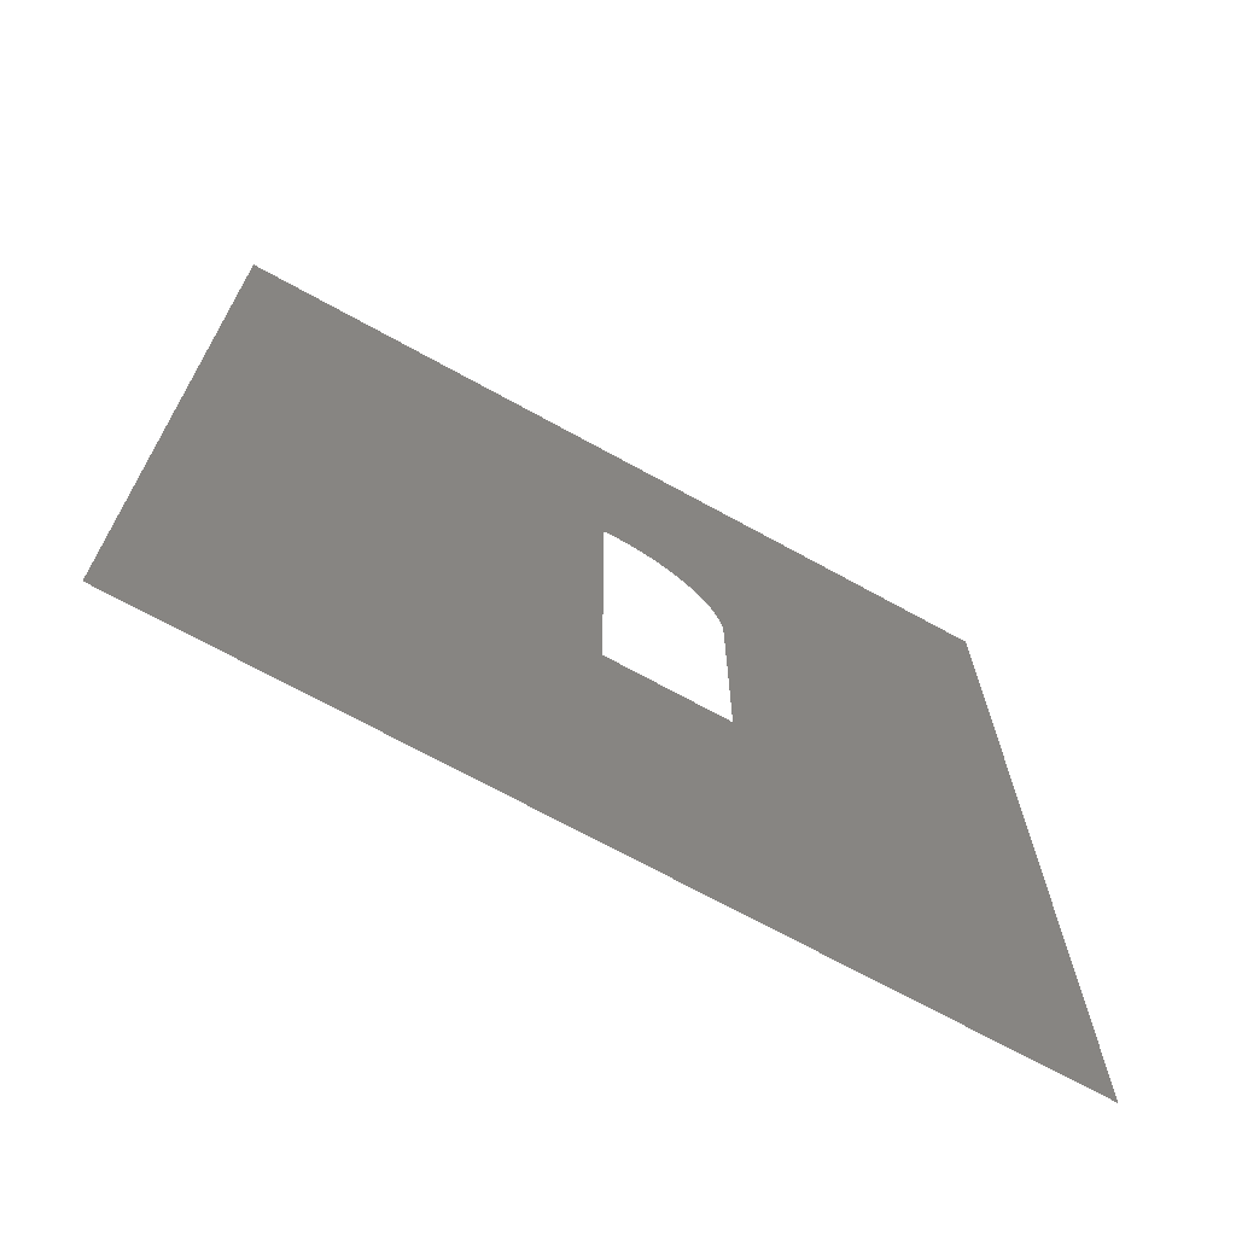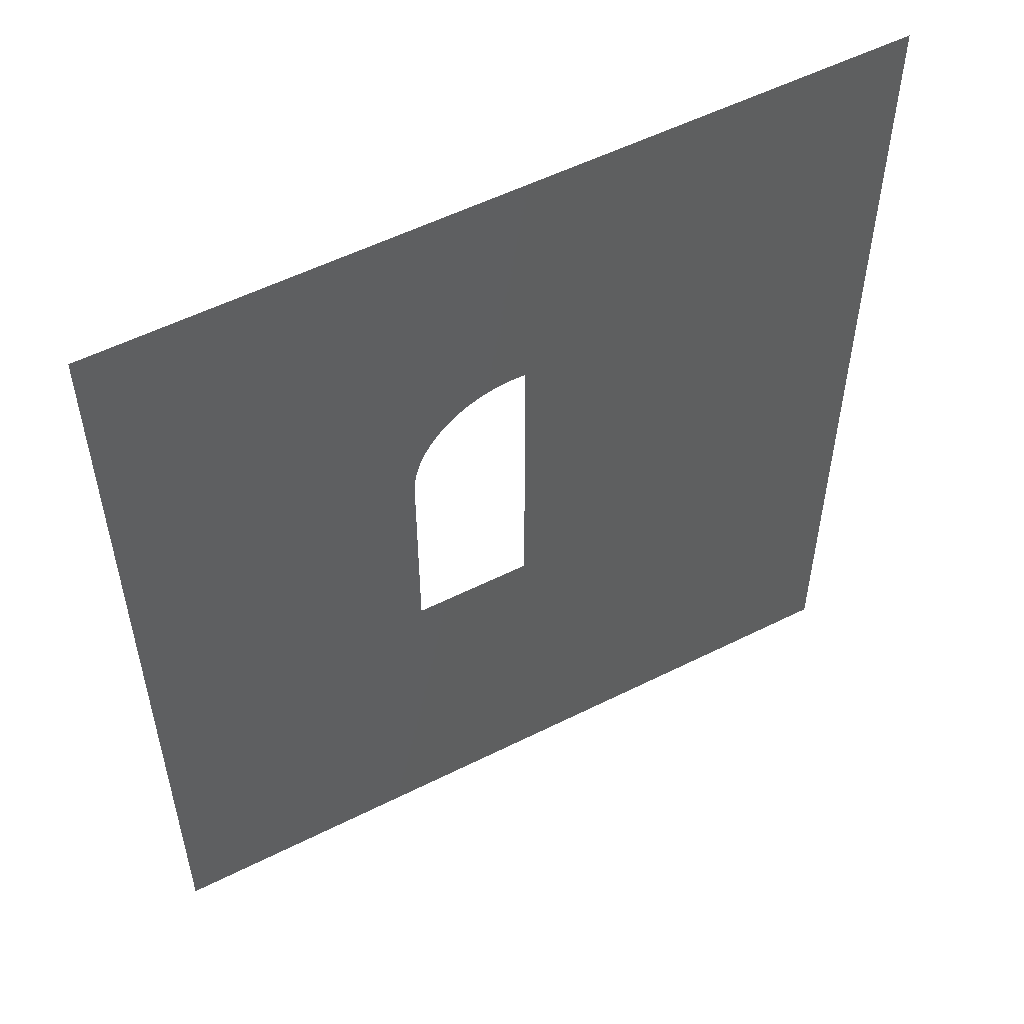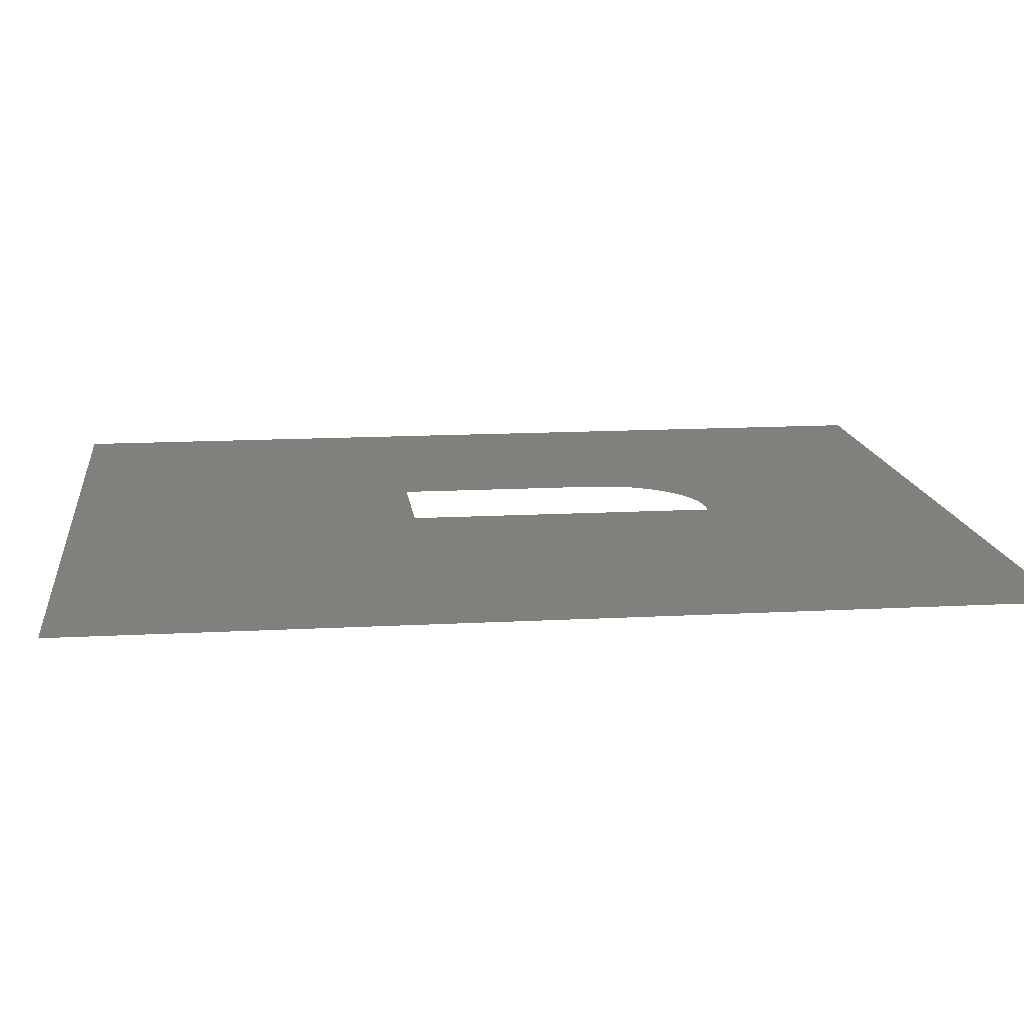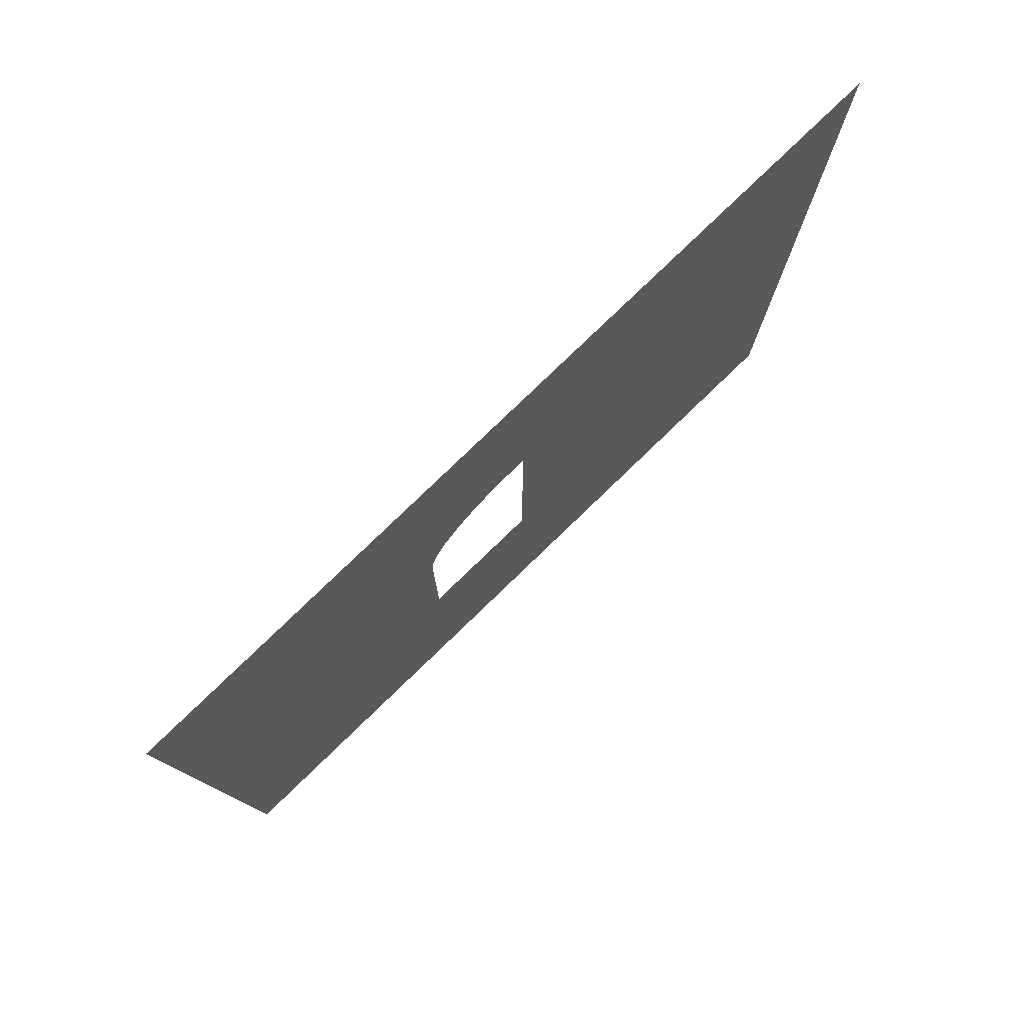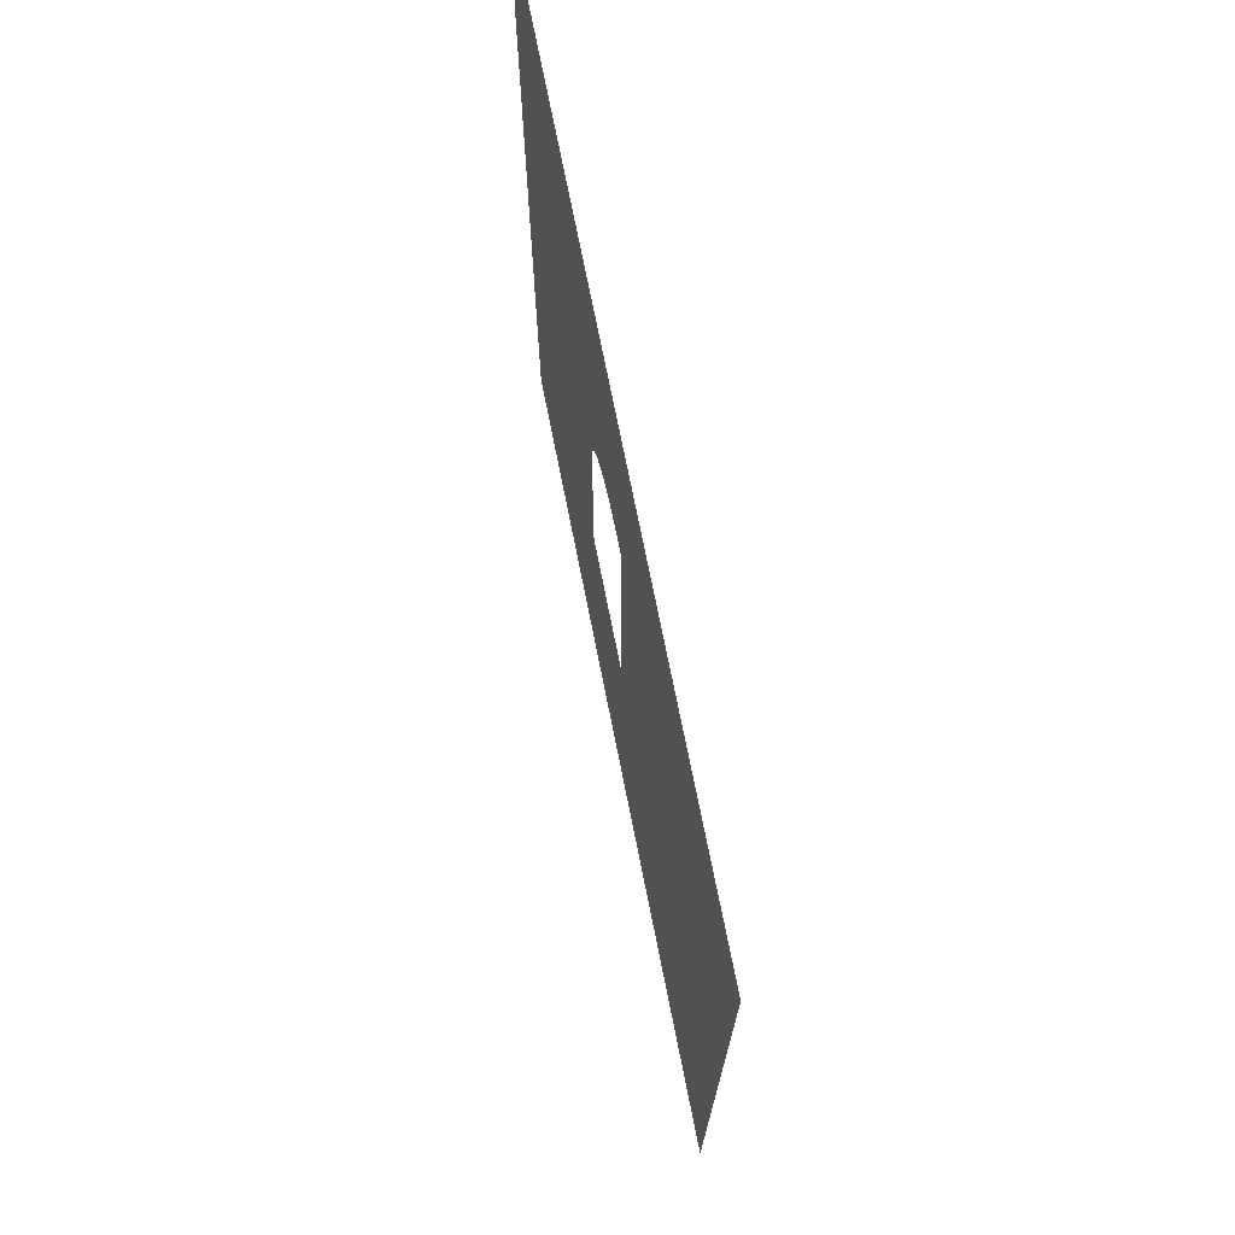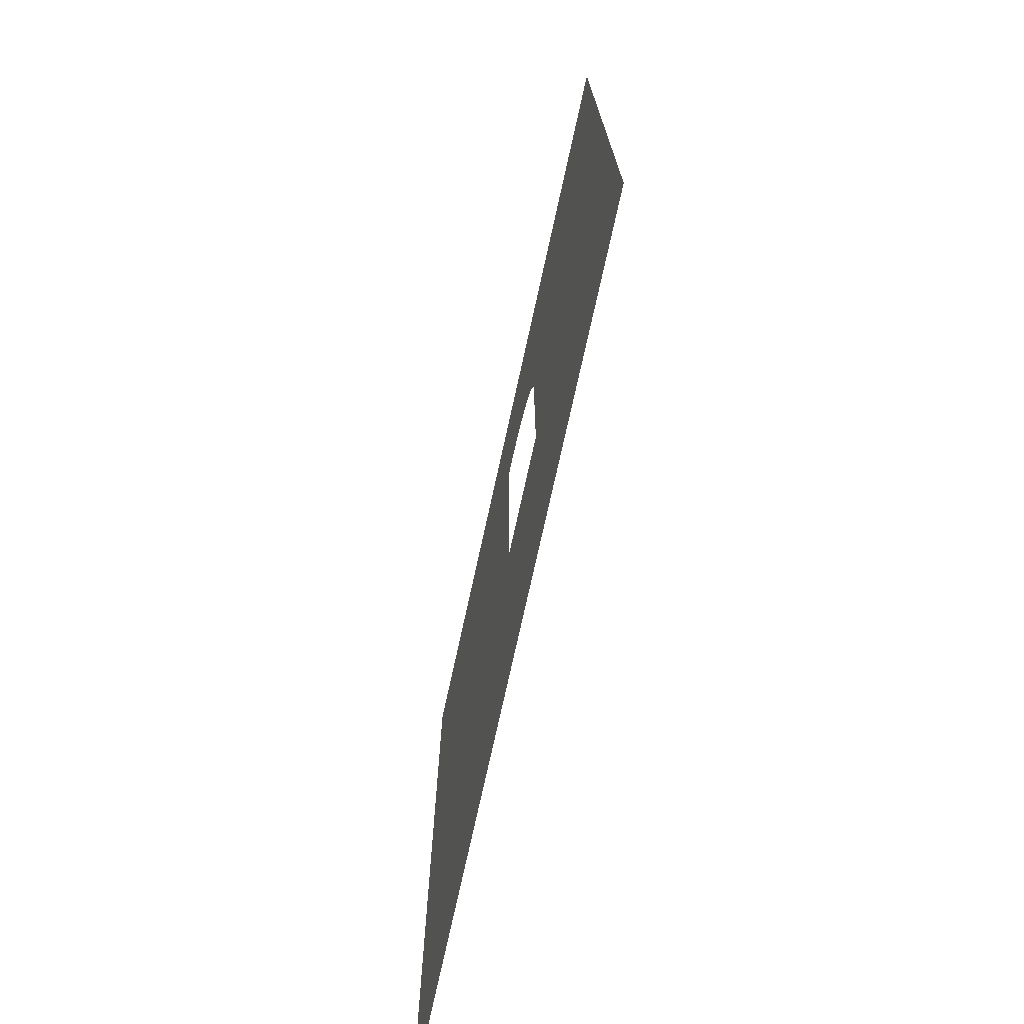
<metadata>
{"format":"stl","ext":"stl","renderer":"f3d","projection":"perspective","resolution":1024,"background":"white","views":[{"elev":-70.2,"azim":151.1,"up":"+Y"},{"elev":54.5,"azim":-28.0,"up":"+Y"},{"elev":14.1,"azim":83.1,"up":"+Z"},{"elev":79.8,"azim":-43.9,"up":"+Y"},{"elev":73.5,"azim":78.7,"up":"+Y"},{"elev":-74.6,"azim":-102.4,"up":"+Y"}]}
</metadata>
<code>
# stl→obj: 21 verts, 21 faces
v -0.008003 0.0005396 -0.02481
v -0.008003 -0.01698 -0.02481
v -0.0327 -0.04714 -0.02481
v 0.001997 -0.01698 -0.02481
v 0.0343 -0.04714 -0.02481
v 0.0343 0.03086 -0.02481
v 0.001997 0.009484 -0.02481
v 0.0009181 0.009539 -0.02481
v -0.0327 0.03086 -0.02481
v -0.0001601 0.009465 -0.02481
v -0.001222 0.009262 -0.02481
v -0.002251 0.008933 -0.02481
v -0.003234 0.008483 -0.02481
v -0.004155 0.007919 -0.02481
v -0.005003 0.007248 -0.02481
v -0.005763 0.00648 -0.02481
v -0.006427 0.005627 -0.02481
v -0.006983 0.0047 -0.02481
v -0.007424 0.003714 -0.02481
v -0.007744 0.002682 -0.02481
v -0.007938 0.001618 -0.02481
f 1 2 3
f 3 2 4
f 3 4 5
f 5 4 6
f 6 4 7
f 6 7 8
f 6 8 9
f 9 8 10
f 9 10 11
f 11 12 9
f 9 12 13
f 9 13 14
f 14 15 9
f 9 15 16
f 9 16 17
f 17 18 9
f 9 18 19
f 9 19 20
f 20 21 9
f 9 21 1
f 9 1 3

</code>
